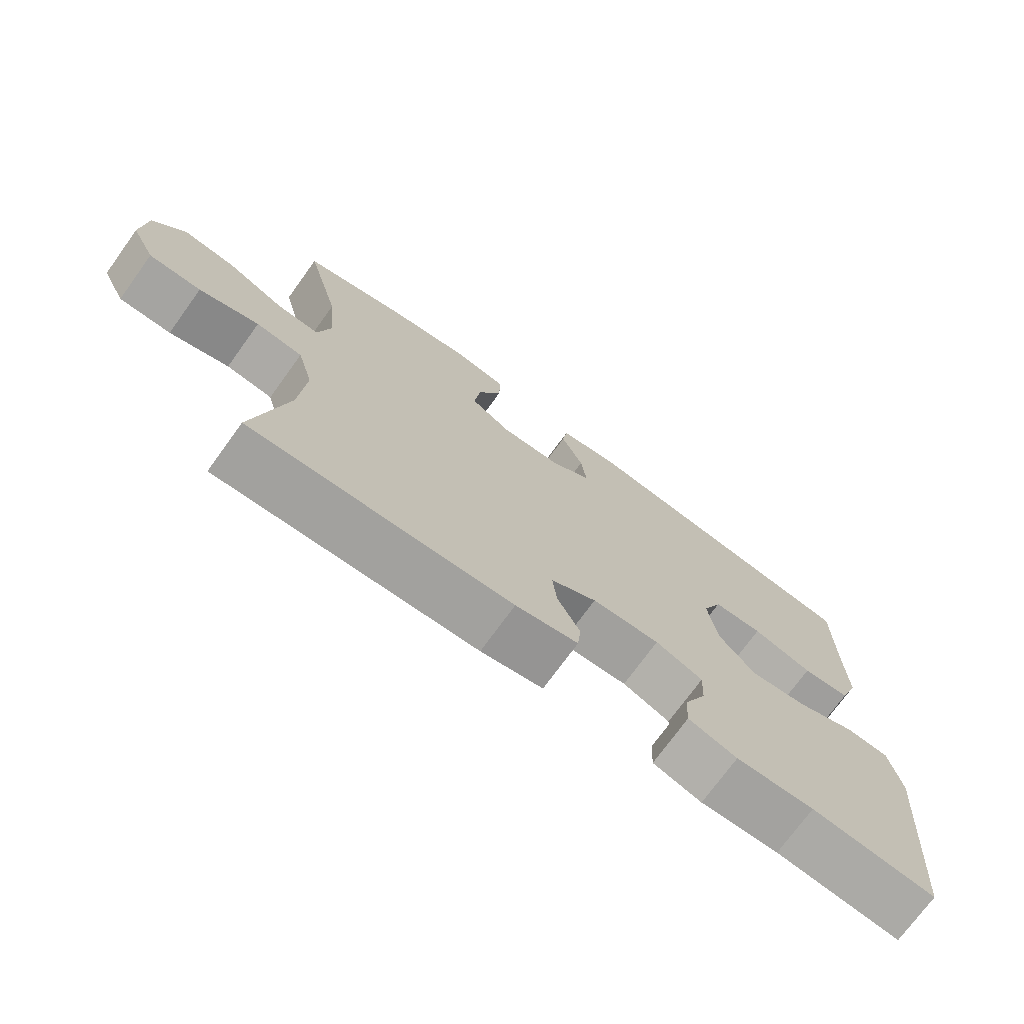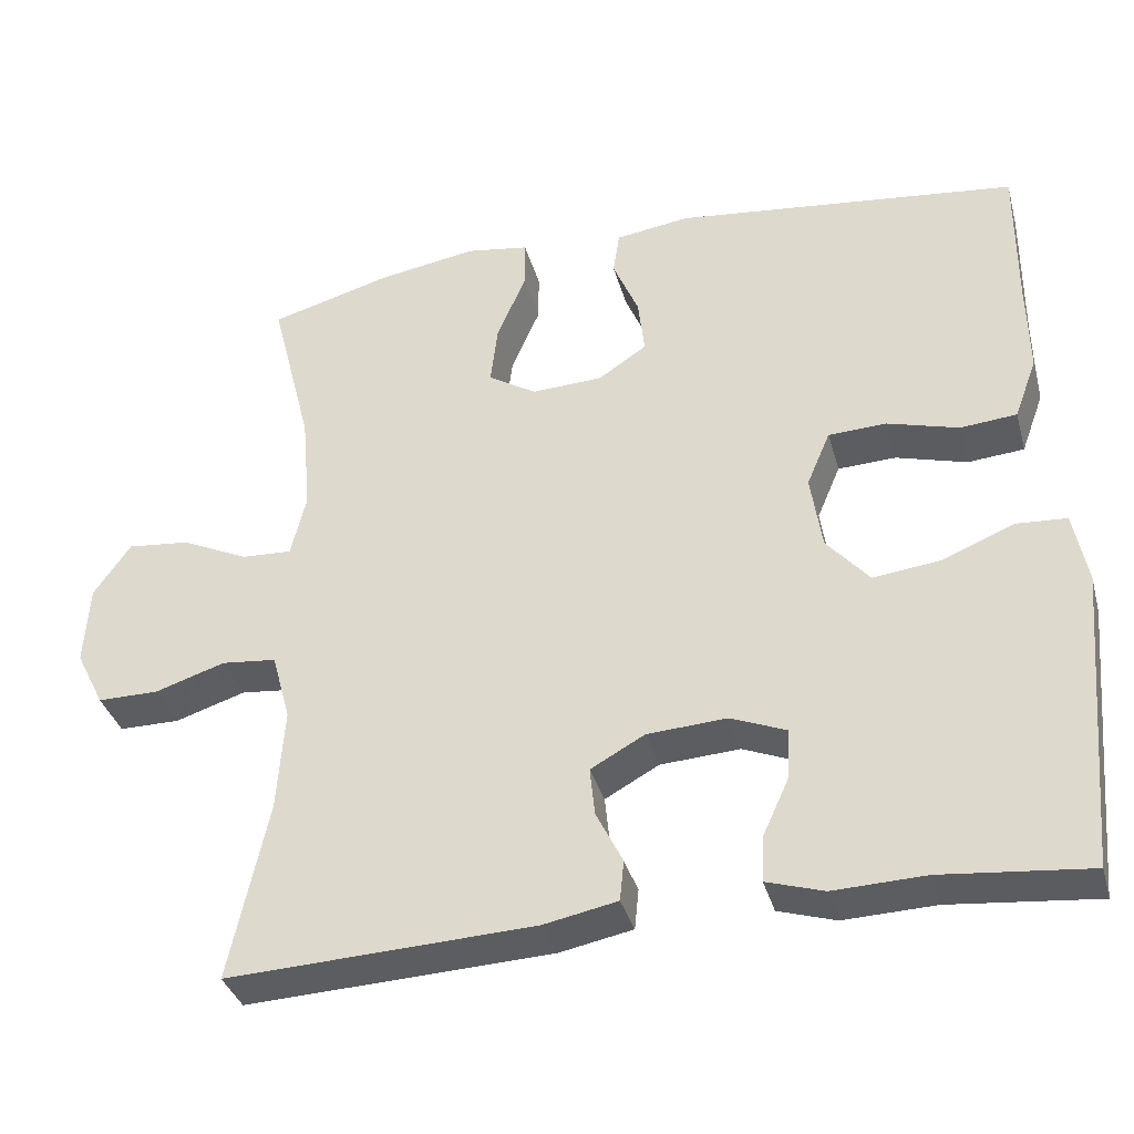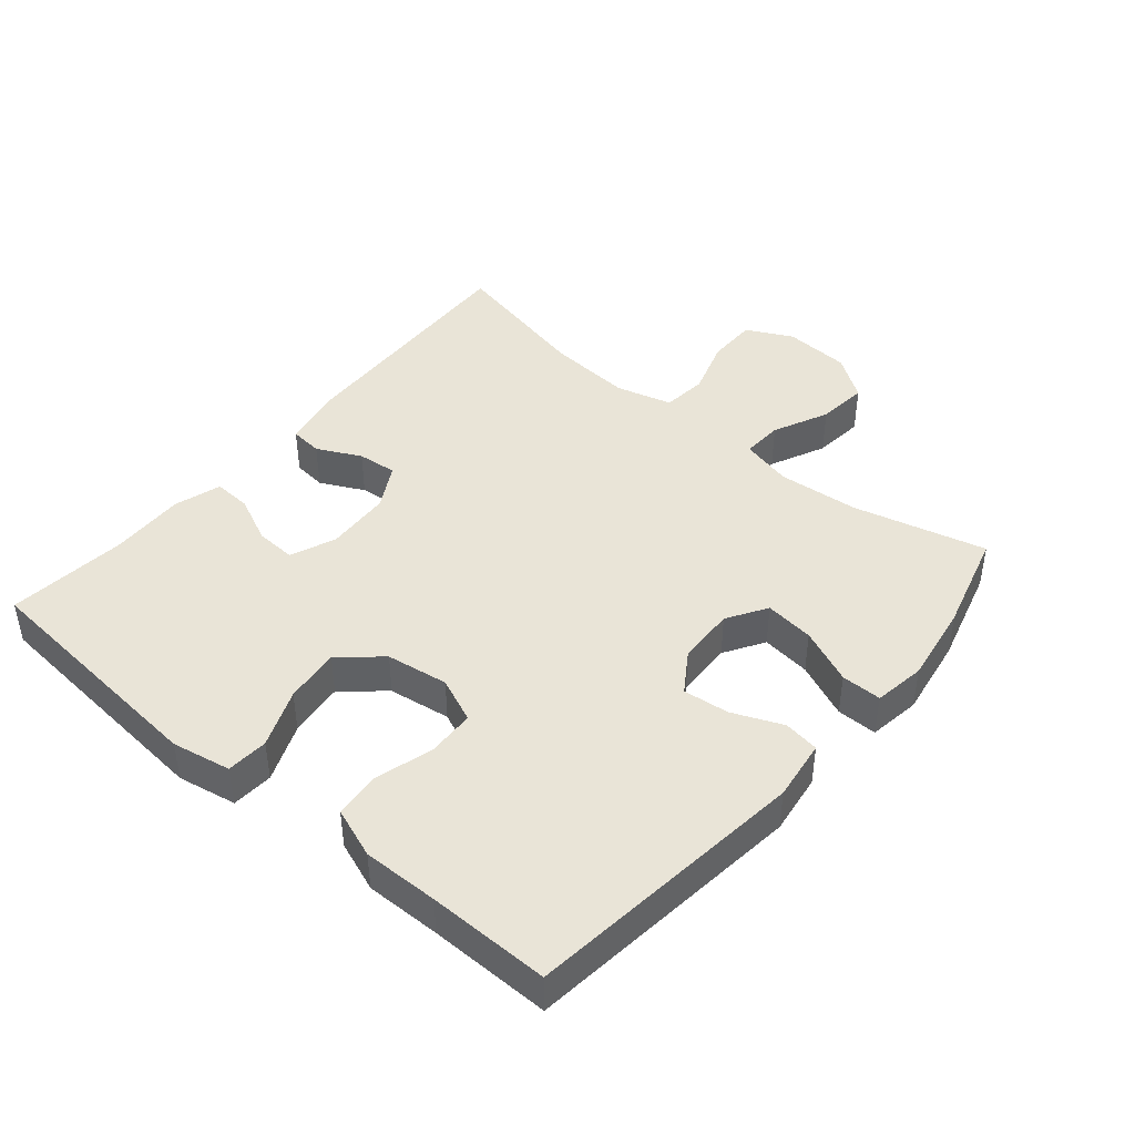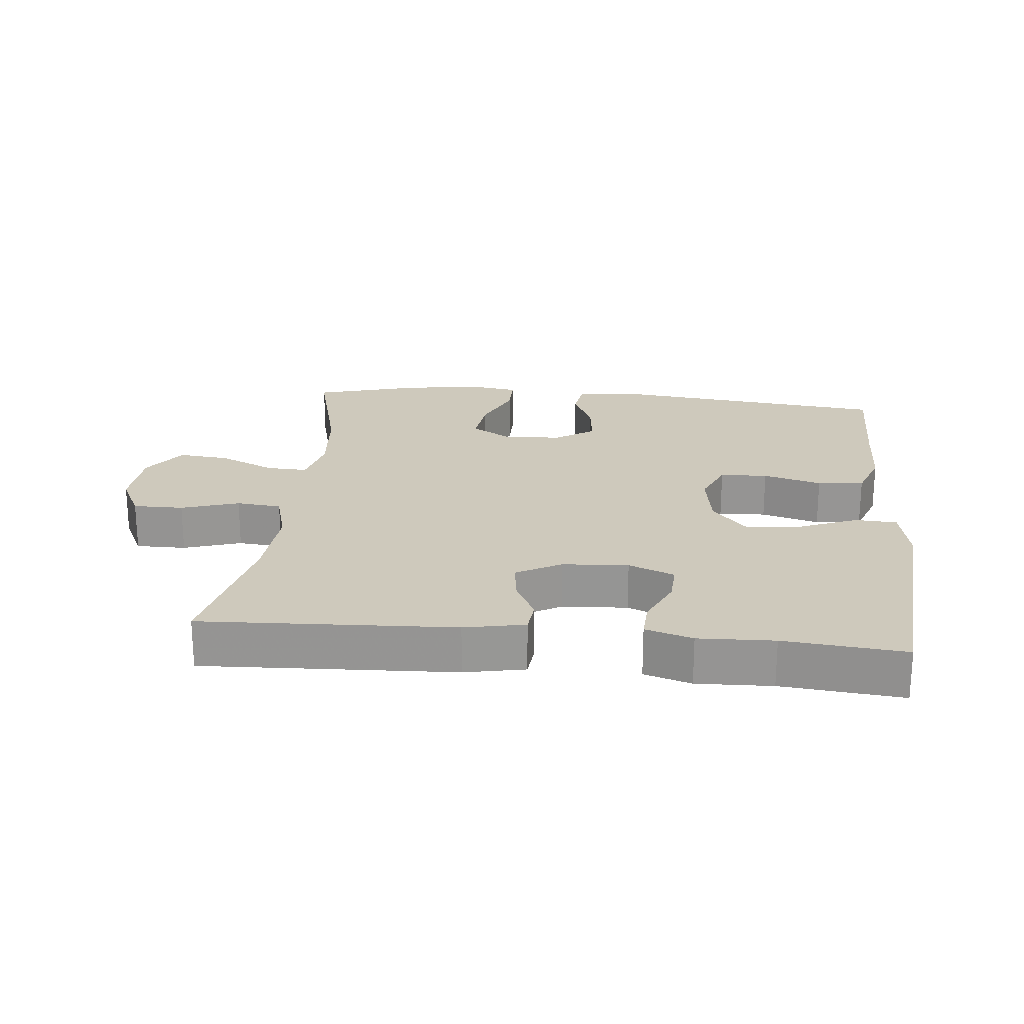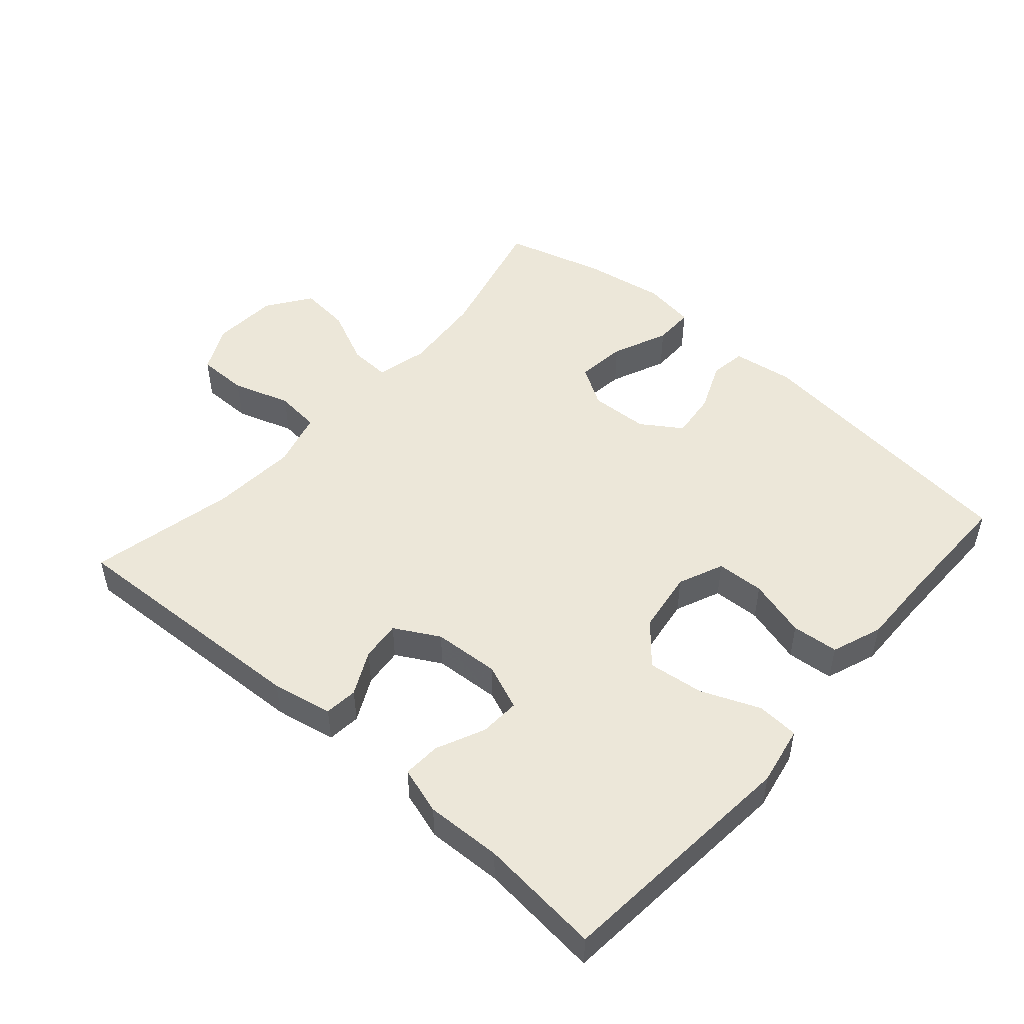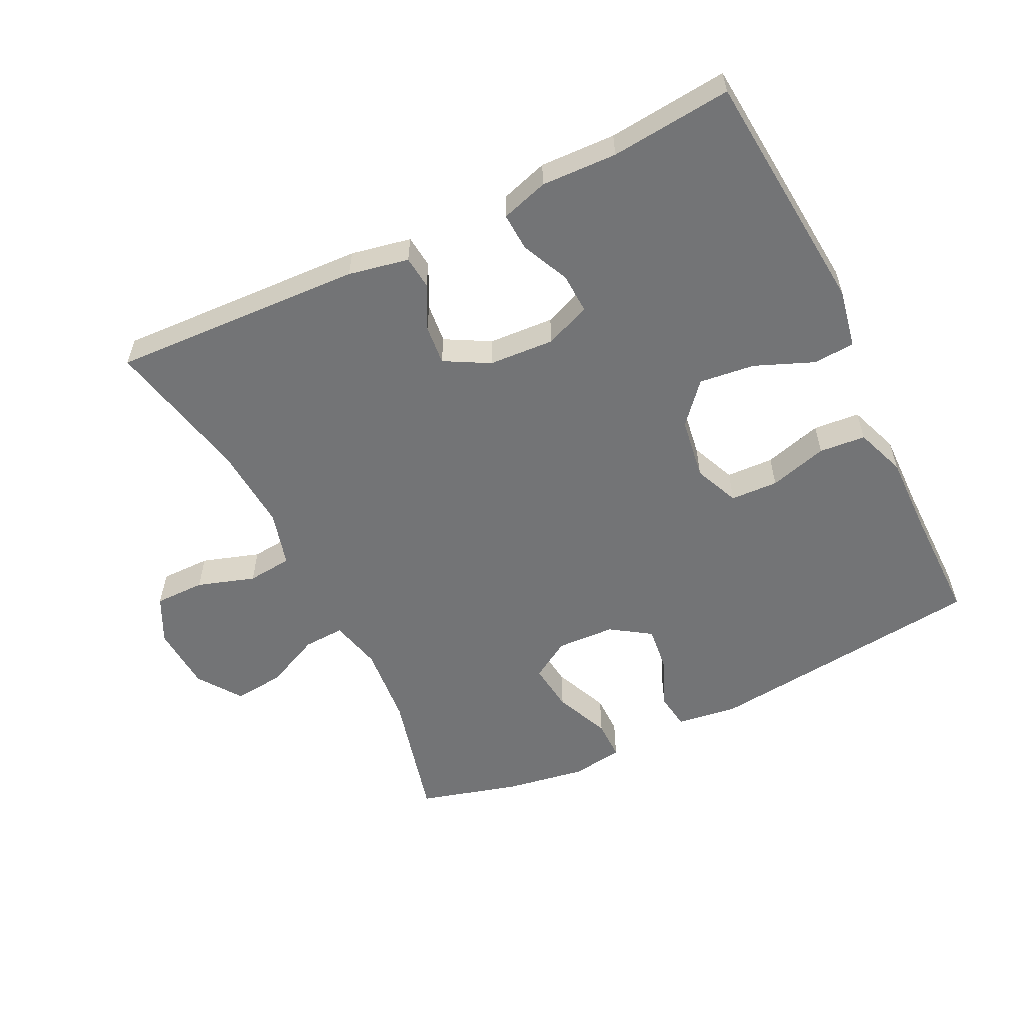
<metadata>
{"format":"obj","ext":"obj","renderer":"f3d","projection":"perspective","resolution":1024,"background":"white","views":[{"elev":-73.4,"azim":144.1,"up":"+Z"},{"elev":-35.8,"azim":-165.0,"up":"+Z"},{"elev":43.5,"azim":-49.8,"up":"+Y"},{"elev":22.3,"azim":-174.4,"up":"+Y"},{"elev":49.7,"azim":-138.7,"up":"+Y"},{"elev":-56.2,"azim":-153.9,"up":"+Y"}]}
</metadata>
<code>
v -0.5 0.07 0.5
v -0.074 0.07 0.549
v 0.018 0.07 0.536
v 0.026 0.07 0.482
v -0.006 0.07 0.407
v -0.014 0.07 0.337
v 0.046 0.07 0.297
v 0.134 0.07 0.293
v 0.194 0.07 0.33
v 0.185 0.07 0.405
v 0.149 0.07 0.489
v 0.149 0.07 0.55
v 0.227 0.07 0.562
v 0.349 0.07 0.542
v 0.5 0.07 0.5
v 0.449 0.07 0.299
v 0.438 0.07 0.176
v 0.457 0.07 0.098
v 0.519 0.07 0.101
v 0.603 0.07 0.14
v 0.68 0.07 0.148
v 0.726 0.07 0.082
v 0.732 0.07 -0.018
v 0.697 0.07 -0.088
v 0.621 0.07 -0.088
v 0.534 0.07 -0.06
v 0.466 0.07 -0.067
v 0.443 0.07 -0.151
v 0.452 0.07 -0.279
v 0.5 0.07 -0.5
v 0.12 0.07 -0.483
v 0.029 0.07 -0.465
v 0.024 0.07 -0.415
v 0.057 0.07 -0.349
v 0.063 0.07 -0.289
v -0.004 0.07 -0.252
v -0.103 0.07 -0.246
v -0.172 0.07 -0.274
v -0.169 0.07 -0.335
v -0.136 0.07 -0.407
v -0.133 0.07 -0.464
v -0.204 0.07 -0.486
v -0.318 0.07 -0.482
v -0.5 0.07 -0.5
v -0.533 0.07 -0.127
v -0.516 0.07 -0.038
v -0.453 0.07 -0.034
v -0.365 0.07 -0.07
v -0.281 0.07 -0.08
v -0.228 0.07 -0.019
v -0.214 0.07 0.075
v -0.243 0.07 0.143
v -0.315 0.07 0.146
v -0.403 0.07 0.121
v -0.473 0.07 0.127
v -0.501 0.07 0.203
v -0.499 0.07 0.317
v -0.5 0 0.5
v -0.074 0 0.549
v 0.018 0 0.536
v 0.026 0 0.482
v -0.006 0 0.407
v -0.014 0 0.337
v 0.046 0 0.297
v 0.134 0 0.293
v 0.194 0 0.33
v 0.185 0 0.405
v 0.149 0 0.489
v 0.149 0 0.55
v 0.227 0 0.562
v 0.349 0 0.542
v 0.5 0 0.5
v 0.449 0 0.299
v 0.438 0 0.176
v 0.457 0 0.098
v 0.519 0 0.101
v 0.603 0 0.14
v 0.68 0 0.148
v 0.726 0 0.082
v 0.732 0 -0.018
v 0.697 0 -0.088
v 0.621 0 -0.088
v 0.534 0 -0.06
v 0.466 0 -0.067
v 0.443 0 -0.151
v 0.452 0 -0.279
v 0.5 0 -0.5
v 0.12 0 -0.483
v 0.029 0 -0.465
v 0.024 0 -0.415
v 0.057 0 -0.349
v 0.063 0 -0.289
v -0.004 0 -0.252
v -0.103 0 -0.246
v -0.172 0 -0.274
v -0.169 0 -0.335
v -0.136 0 -0.407
v -0.133 0 -0.464
v -0.204 0 -0.486
v -0.318 0 -0.482
v -0.5 0 -0.5
v -0.533 0 -0.127
v -0.516 0 -0.038
v -0.453 0 -0.034
v -0.365 0 -0.07
v -0.281 0 -0.08
v -0.228 0 -0.019
v -0.214 0 0.075
v -0.243 0 0.143
v -0.315 0 0.146
v -0.403 0 0.121
v -0.473 0 0.127
v -0.501 0 0.203
v -0.499 0 0.317
f 55 56 57
f 54 55 57
f 53 54 57
f 3 4 5
f 2 3 5
f 1 2 5
f 57 1 5
f 53 57 5
f 52 53 5
f 51 52 5 6
f 50 51 6 7
f 46 47 48
f 45 46 48
f 44 45 48
f 43 44 48
f 42 43 48
f 41 42 48
f 40 41 48
f 39 40 48
f 38 39 48 49
f 37 38 49 50
f 32 33 34
f 31 32 34
f 30 31 34
f 29 30 34
f 28 29 34 35
f 27 28 35 36
f 24 25 26
f 23 24 26
f 22 23 26
f 21 22 26
f 20 21 26
f 19 20 26
f 18 19 26 27
f 50 7 8
f 37 50 8
f 36 37 8
f 27 36 8
f 18 27 8
f 17 18 8
f 14 15 16
f 13 14 16
f 12 13 16
f 11 12 16
f 10 11 16
f 17 8 9
f 9 10 16 17
f 114 113 112
f 114 112 111
f 114 111 110
f 62 61 60
f 62 60 59
f 62 59 58
f 62 58 114
f 62 114 110
f 62 110 109
f 63 62 109 108
f 64 63 108 107
f 105 104 103
f 105 103 102
f 105 102 101
f 105 101 100
f 105 100 99
f 105 99 98
f 105 98 97
f 105 97 96
f 106 105 96 95
f 107 106 95 94
f 91 90 89
f 91 89 88
f 91 88 87
f 91 87 86
f 92 91 86 85
f 93 92 85 84
f 83 82 81
f 83 81 80
f 83 80 79
f 83 79 78
f 83 78 77
f 83 77 76
f 84 83 76 75
f 65 64 107
f 65 107 94
f 65 94 93
f 65 93 84
f 65 84 75
f 65 75 74
f 73 72 71
f 73 71 70
f 73 70 69
f 73 69 68
f 73 68 67
f 66 65 74
f 74 73 67 66
f 1 58 59 2
f 2 59 60 3
f 3 60 61 4
f 4 61 62 5
f 5 62 63 6
f 6 63 64 7
f 7 64 65 8
f 8 65 66 9
f 9 66 67 10
f 10 67 68 11
f 11 68 69 12
f 12 69 70 13
f 13 70 71 14
f 14 71 72 15
f 15 72 73 16
f 16 73 74 17
f 17 74 75 18
f 18 75 76 19
f 19 76 77 20
f 20 77 78 21
f 21 78 79 22
f 22 79 80 23
f 23 80 81 24
f 24 81 82 25
f 25 82 83 26
f 26 83 84 27
f 27 84 85 28
f 28 85 86 29
f 29 86 87 30
f 30 87 88 31
f 31 88 89 32
f 32 89 90 33
f 33 90 91 34
f 34 91 92 35
f 35 92 93 36
f 36 93 94 37
f 37 94 95 38
f 38 95 96 39
f 39 96 97 40
f 40 97 98 41
f 41 98 99 42
f 42 99 100 43
f 43 100 101 44
f 44 101 102 45
f 45 102 103 46
f 46 103 104 47
f 47 104 105 48
f 48 105 106 49
f 49 106 107 50
f 50 107 108 51
f 51 108 109 52
f 52 109 110 53
f 53 110 111 54
f 54 111 112 55
f 55 112 113 56
f 56 113 114 57
f 57 114 58 1

</code>
